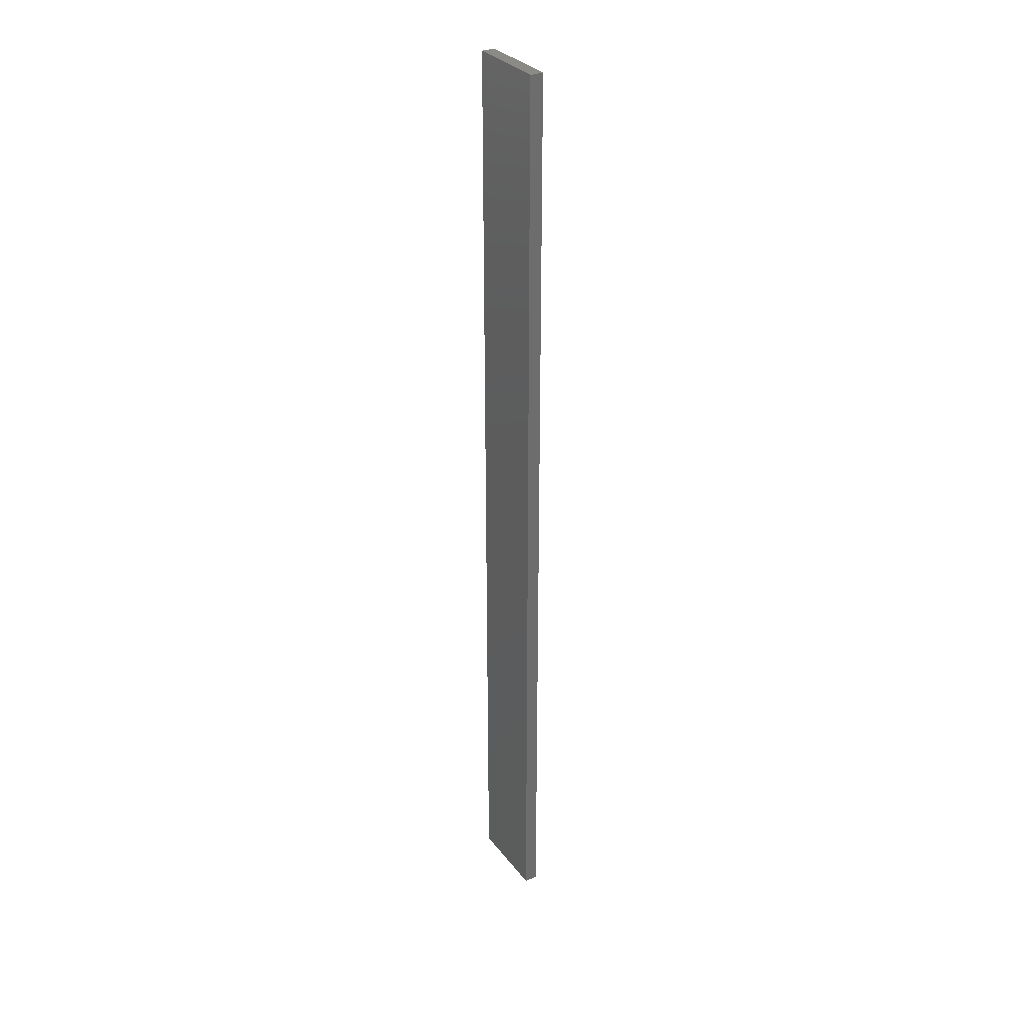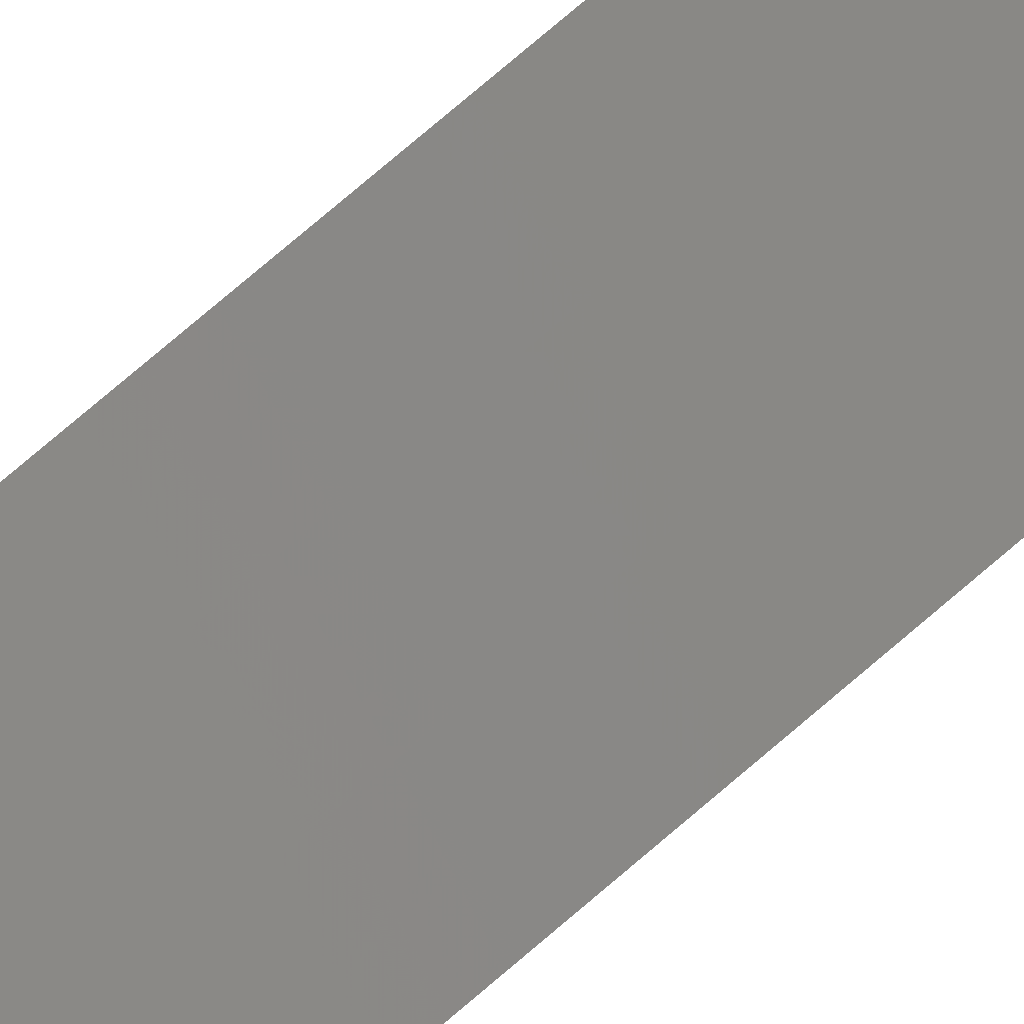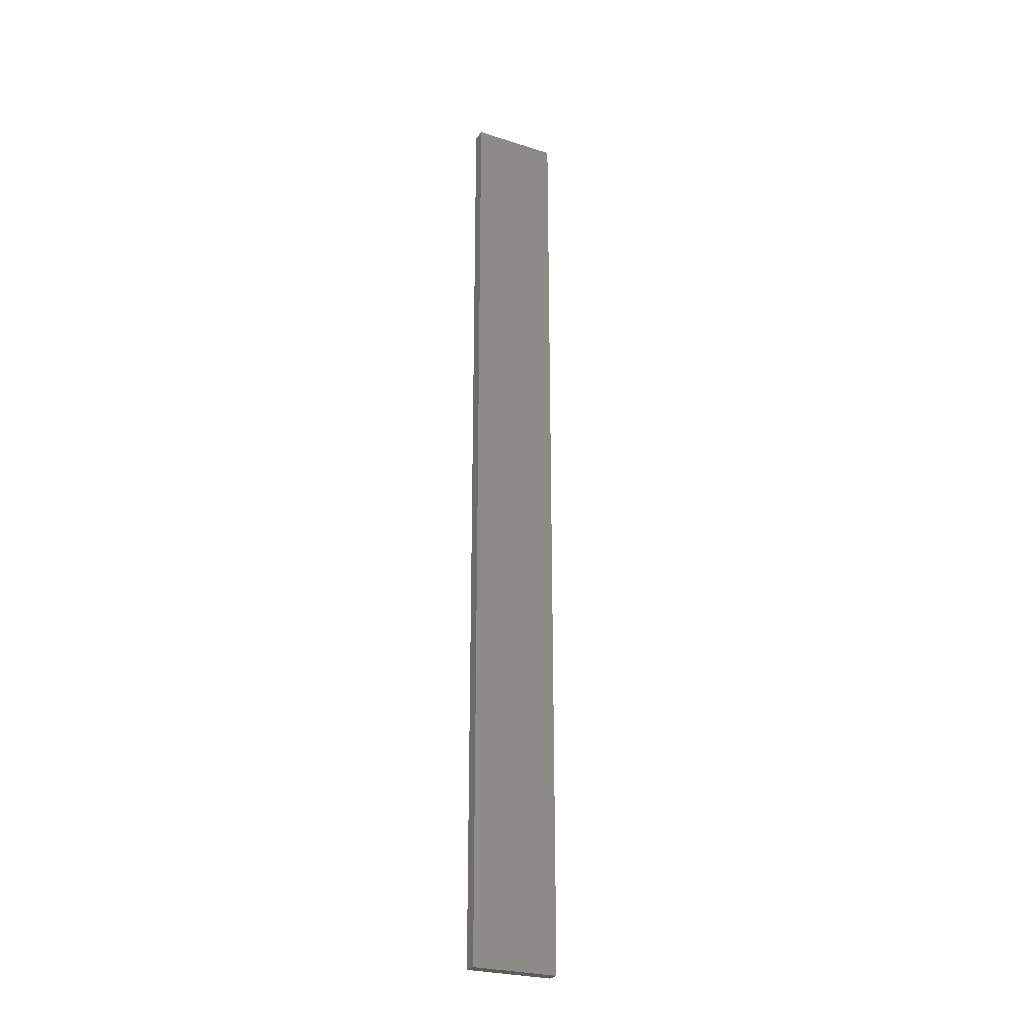
<metadata>
{"format":"stl","ext":"stl","renderer":"f3d","projection":"perspective","resolution":1024,"background":"white","views":[{"elev":30.9,"azim":47.3,"up":"+Z"},{"elev":74.3,"azim":49.2,"up":"+Y"},{"elev":-26.4,"azim":-38.6,"up":"+Z"}]}
</metadata>
<code>
# stl→obj: 16 verts, 28 faces
v 19.29 2.338 -172.8
v 19.19 2.361 -172.8
v 19.19 2.361 -169.2
v 19.29 2.338 -169.2
v 19.4 2.316 -172.8
v 19.4 2.316 -169.2
v 19.5 2.293 -169.2
v 19.5 2.293 -172.8
v 19.49 2.244 -172.8
v 19.49 2.244 -169.2
v 19.18 2.312 -169.2
v 19.18 2.312 -172.8
v 19.28 2.289 -169.2
v 19.28 2.289 -172.8
v 19.39 2.267 -172.8
v 19.39 2.267 -169.2
f 1 2 3
f 1 3 4
f 5 4 6
f 5 6 7
f 5 1 4
f 8 5 7
f 9 8 7
f 9 7 10
f 11 12 13
f 12 14 13
f 13 15 16
f 16 15 10
f 14 15 13
f 15 9 10
f 12 11 3
f 2 12 3
f 15 5 9
f 9 5 8
f 14 1 15
f 15 1 5
f 12 2 14
f 14 2 1
f 16 10 7
f 6 16 7
f 4 13 16
f 4 16 6
f 3 11 13
f 3 13 4

</code>
